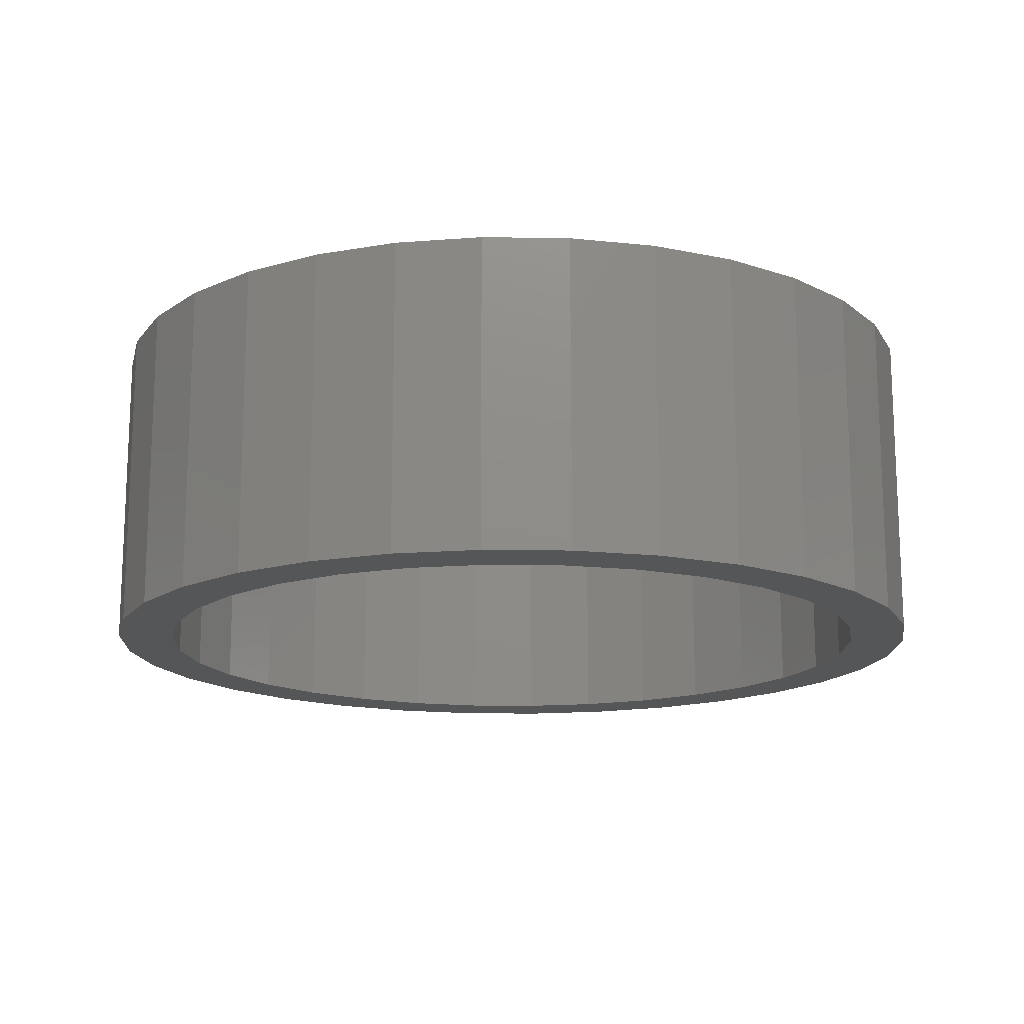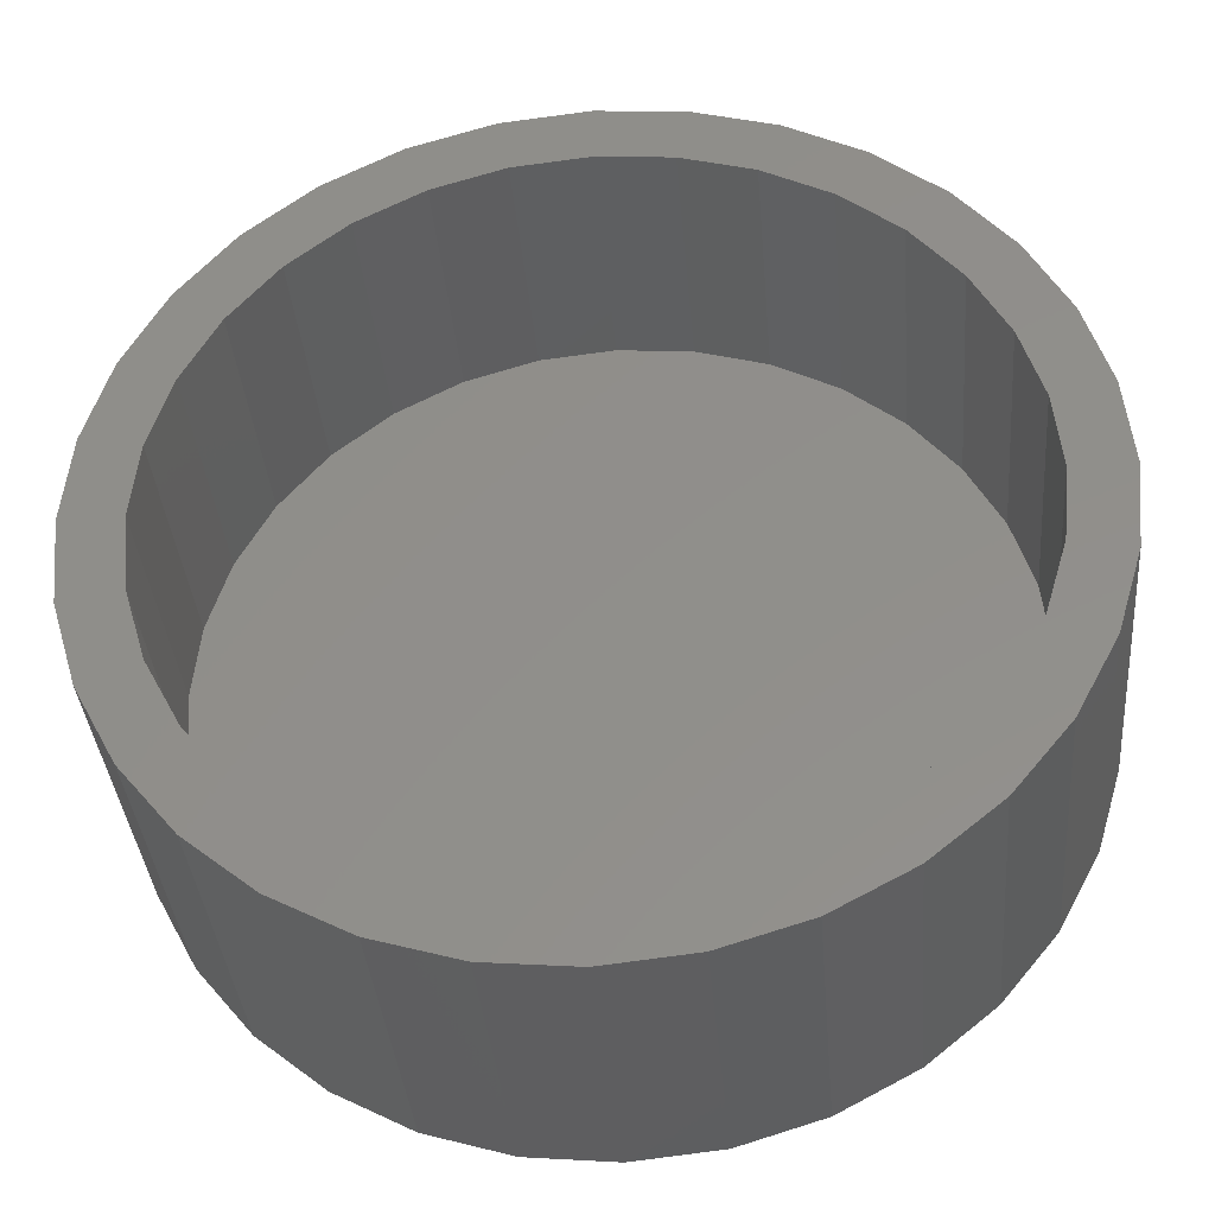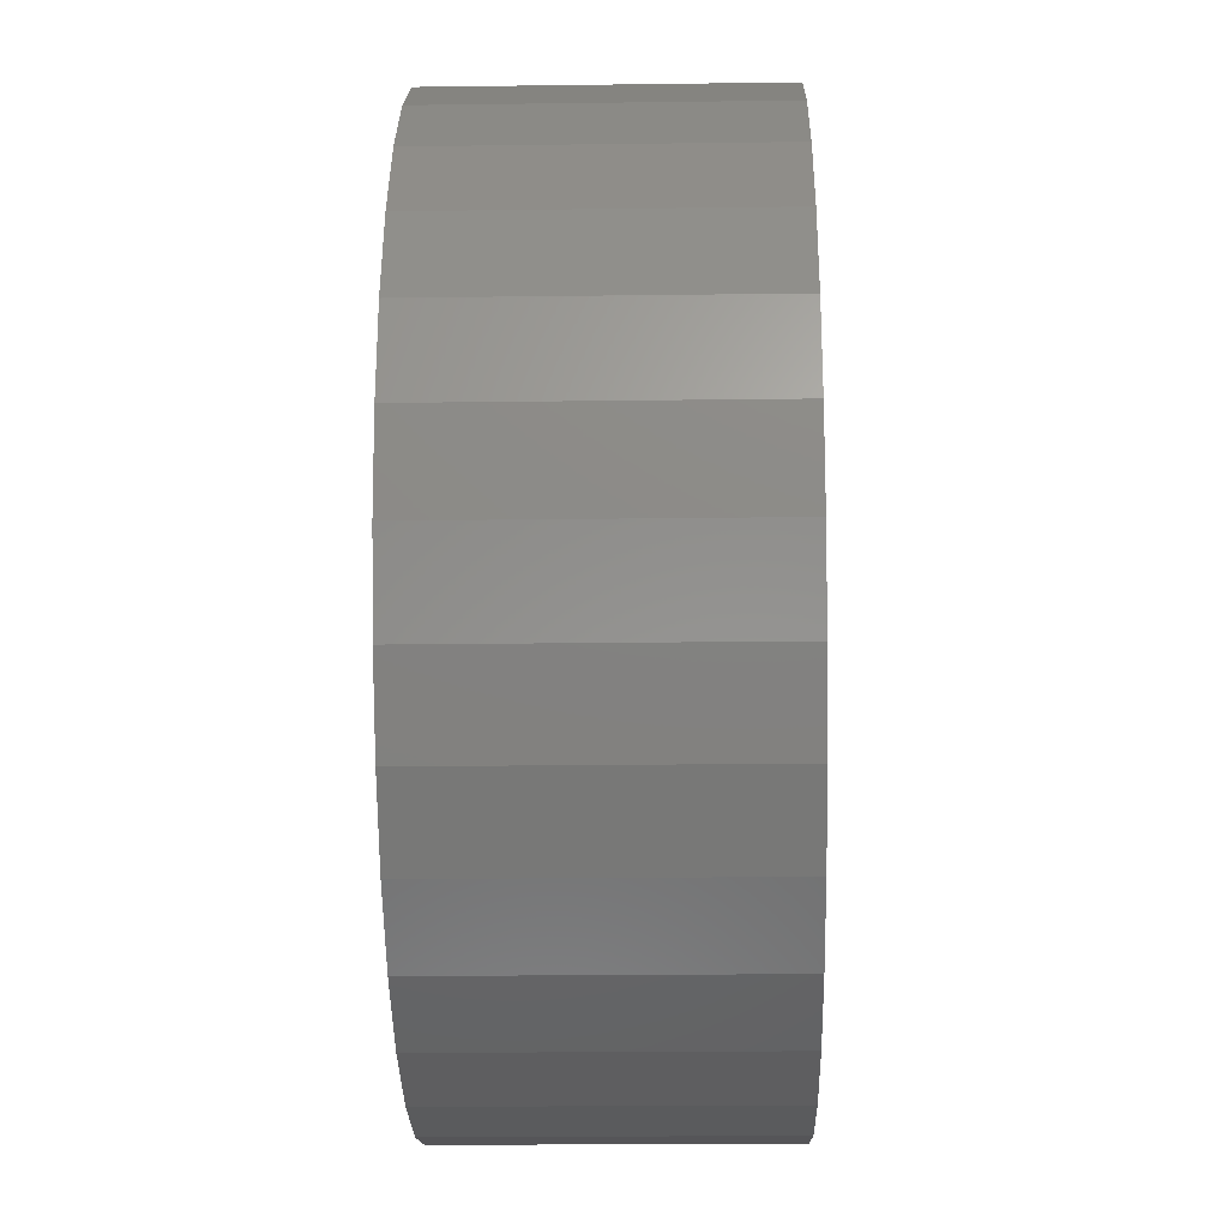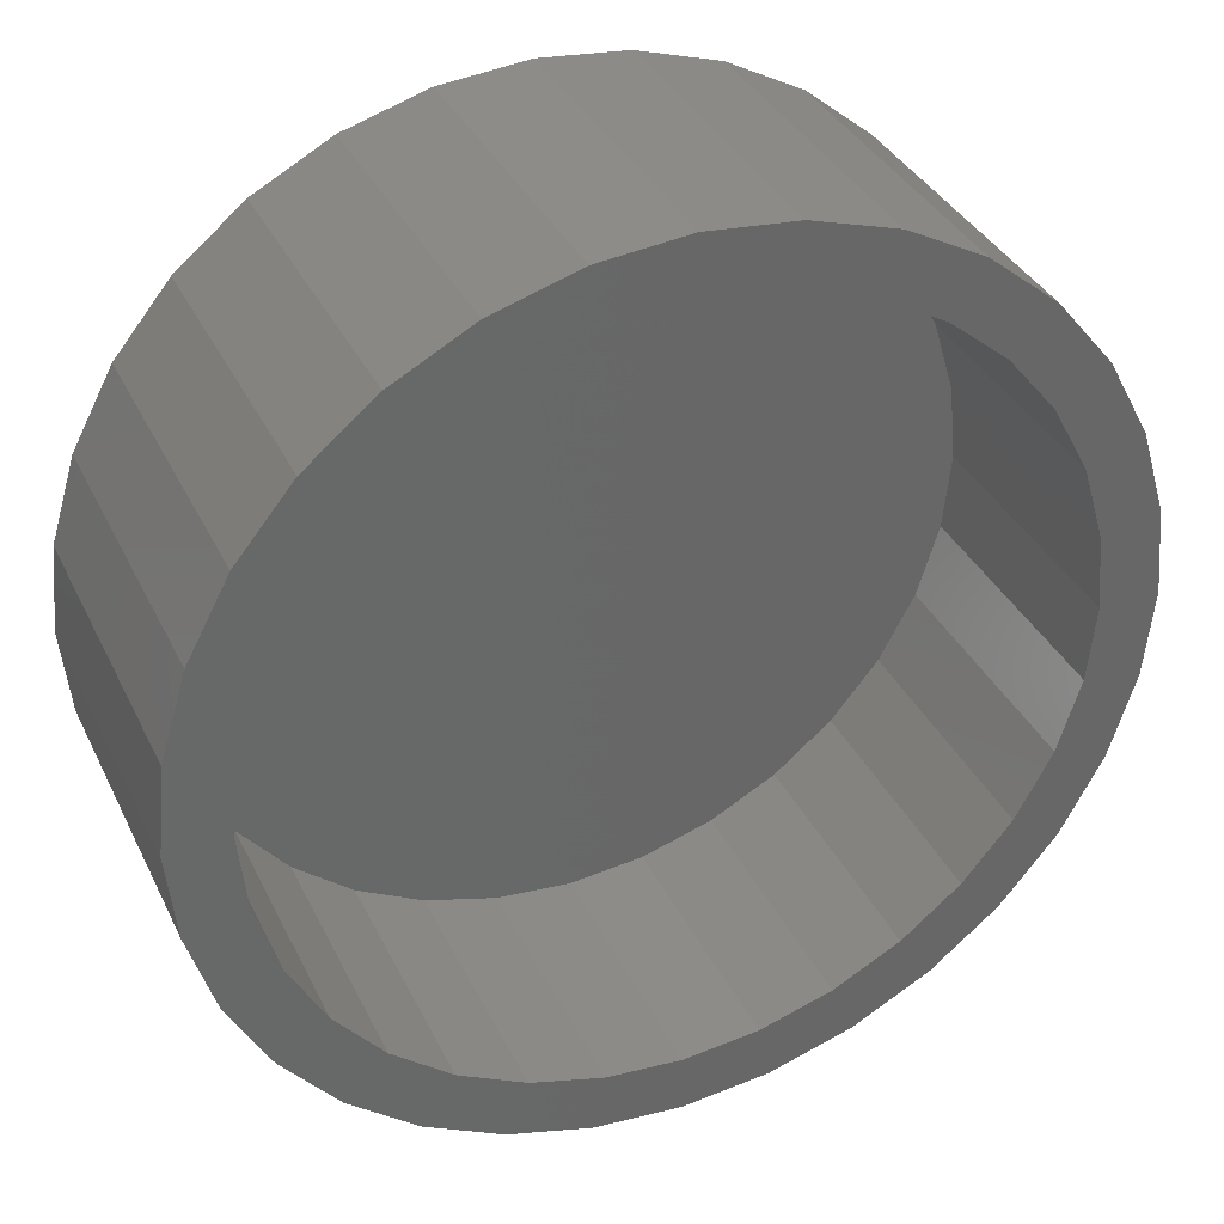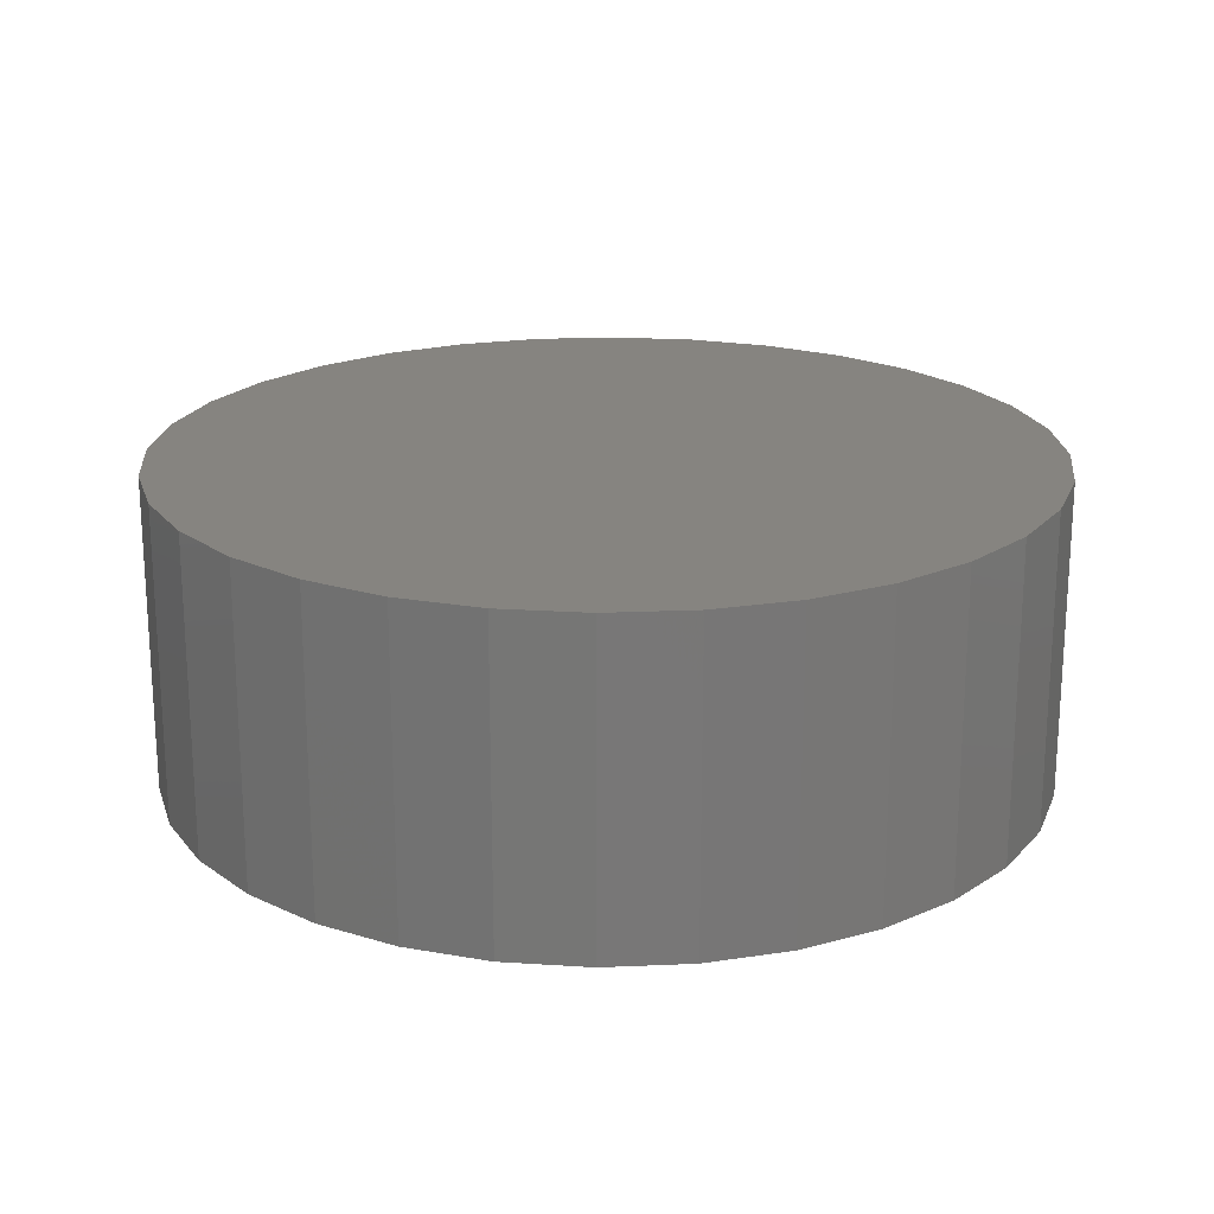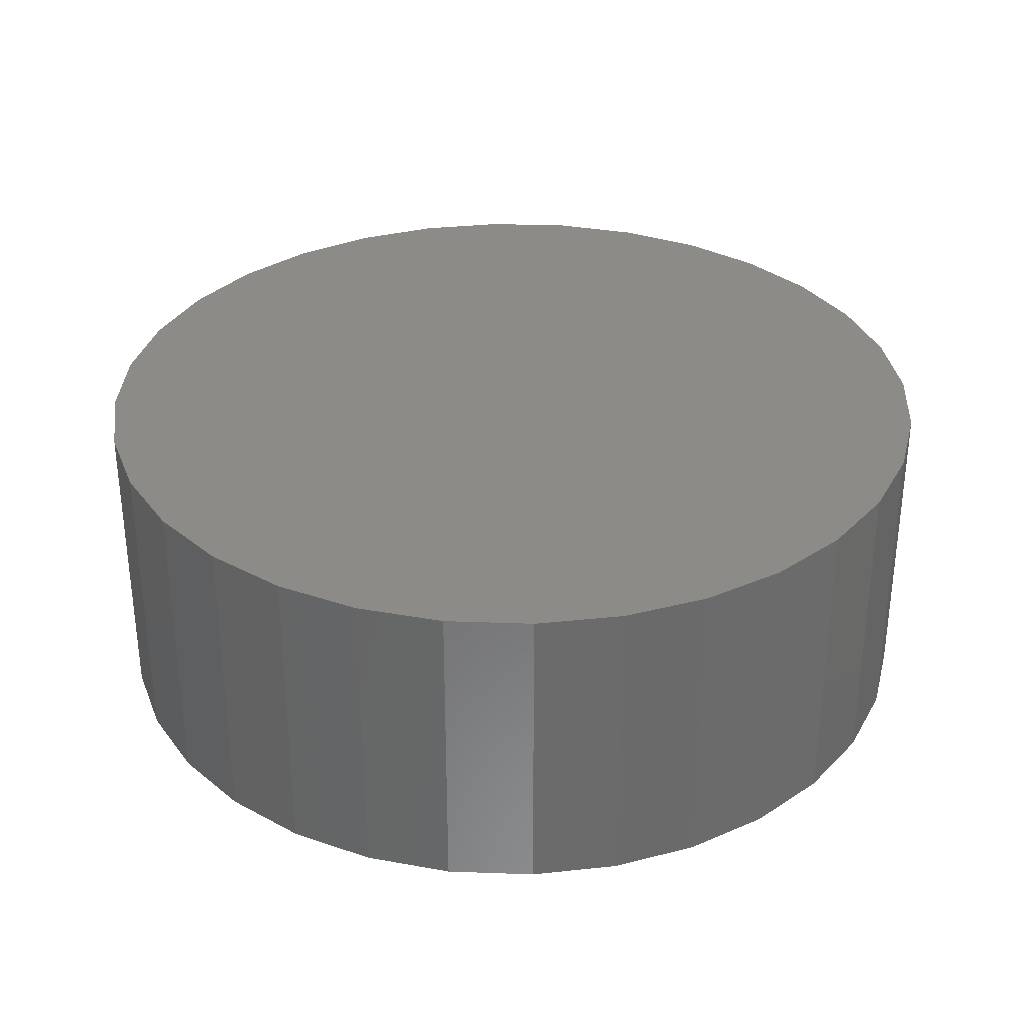
<metadata>
{"format":"stl","ext":"stl","renderer":"f3d","projection":"perspective","resolution":1024,"background":"white","views":[{"elev":-15.4,"azim":60.1,"up":"+Y"},{"elev":-36.8,"azim":4.9,"up":"+Z"},{"elev":-19.9,"azim":91.4,"up":"+Z"},{"elev":35.7,"azim":-23.3,"up":"+Z"},{"elev":20.3,"azim":79.9,"up":"+Y"},{"elev":32.8,"azim":8.5,"up":"+Y"}]}
</metadata>
<code>
# stl→obj: 128 verts, 252 faces
v 0.00773 -1.986e-33 0.3593
v 0.00773 2.814e-33 0.414
v -0.07303 -4.483e-18 0.406
v -0.1507 -8.794e-18 0.3825
v -0.06236 -3.891e-18 0.3524
v -0.2223 -1.277e-17 0.3442
v -0.291 -1.658e-17 0.1996
v -0.3747 -2.123e-17 0.1584
v -0.3242 -1.843e-17 0.1375
v 0.08849 4.483e-18 0.406
v 0.00773 -2.26e-32 -0.3593
v 0.00773 1.478e-32 -0.414
v 0.08849 4.483e-18 -0.406
v -0.3365 -1.911e-17 0.23
v -0.2463 -1.41e-17 0.2541
v -0.285 -1.625e-17 0.2927
v -0.1919 -1.108e-17 0.2987
v -0.1298 -7.633e-18 0.3319
v -0.3447 -1.956e-17 0.07009
v -0.3983 -2.254e-17 0.08076
v -0.3516 -1.994e-17 -1.16e-16
v -0.4062 -2.298e-17 5.357e-17
v -0.3447 -1.956e-17 -0.07009
v -0.3983 -2.254e-17 -0.08076
v -0.3242 -1.843e-17 -0.1375
v -0.3747 -2.123e-17 -0.1584
v -0.291 -1.658e-17 -0.1996
v -0.3365 -1.911e-17 -0.23
v -0.2463 -1.41e-17 -0.2541
v -0.1919 -1.108e-17 -0.2987
v -0.285 -1.625e-17 -0.2927
v -0.1298 -7.633e-18 -0.3319
v -0.2223 -1.277e-17 -0.3442
v -0.06236 -3.891e-18 -0.3524
v -0.1507 -8.794e-18 -0.3825
v -0.07303 -4.483e-18 -0.406
v 0.1662 8.794e-18 0.3825
v 0.07782 3.891e-18 0.3524
v 0.2377 1.277e-17 0.3442
v 0.1452 7.633e-18 0.3319
v 0.3005 1.625e-17 0.2927
v 0.2073 1.108e-17 0.2987
v 0.3519 1.911e-17 0.23
v 0.2618 1.41e-17 0.2541
v 0.3902 2.123e-17 0.1584
v 0.3065 1.658e-17 0.1996
v 0.3397 1.843e-17 0.1375
v 0.4138 2.254e-17 0.08076
v 0.3601 1.956e-17 0.07009
v 0.4217 2.298e-17 -4.783e-17
v 0.367 1.994e-17 -4.448e-17
v 0.4138 2.254e-17 -0.08076
v 0.3601 1.956e-17 -0.07009
v 0.3902 2.123e-17 -0.1584
v 0.3397 1.843e-17 -0.1375
v 0.3519 1.911e-17 -0.23
v 0.3065 1.658e-17 -0.1996
v 0.2618 1.41e-17 -0.2541
v 0.3005 1.625e-17 -0.2927
v 0.2073 1.108e-17 -0.2987
v 0.2377 1.277e-17 -0.3442
v 0.1452 7.633e-18 -0.3319
v 0.07782 3.891e-18 -0.3524
v 0.1662 8.794e-18 -0.3825
v 0.00773 0.2422 0.3593
v -0.06236 0.2422 0.3524
v -0.1298 0.2422 0.3319
v -0.1919 0.2422 0.2987
v -0.2463 0.2422 0.2541
v -0.291 0.2422 0.1996
v -0.3242 0.2422 0.1375
v -0.3447 0.2422 0.07009
v -0.3516 0.2422 -1.16e-16
v 0.07782 0.2422 0.3524
v 0.1452 0.2422 0.3319
v 0.2073 0.2422 0.2987
v 0.2618 0.2422 0.2541
v 0.3065 0.2422 0.1996
v 0.3397 0.2422 0.1375
v 0.3601 0.2422 0.07009
v 0.367 0.2422 -4.516e-16
v 0.00773 0.2422 -0.3593
v 0.07782 0.2422 -0.3524
v 0.1452 0.2422 -0.3319
v 0.2073 0.2422 -0.2987
v 0.2618 0.2422 -0.2541
v 0.3065 0.2422 -0.1996
v 0.3397 0.2422 -0.1375
v 0.3601 0.2422 -0.07009
v -0.06236 0.2422 -0.3524
v -0.1298 0.2422 -0.3319
v -0.1919 0.2422 -0.2987
v -0.2463 0.2422 -0.2541
v -0.291 0.2422 -0.1996
v -0.3242 0.2422 -0.1375
v -0.3447 0.2422 -0.07009
v 0.00773 0.2969 0.414
v 0.08849 0.2969 0.406
v -0.07303 0.2969 0.406
v 0.00773 0.2969 -0.414
v -0.07303 0.2969 -0.406
v 0.08849 0.2969 -0.406
v -0.1507 0.2969 -0.3825
v 0.1662 0.2969 -0.3825
v -0.2223 0.2969 -0.3442
v 0.2377 0.2969 -0.3442
v -0.285 0.2969 -0.2927
v 0.3005 0.2969 -0.2927
v -0.3365 0.2969 -0.23
v 0.3519 0.2969 -0.23
v -0.3747 0.2969 -0.1584
v 0.3902 0.2969 -0.1584
v -0.3983 0.2969 -0.08076
v 0.4138 0.2969 -0.08076
v -0.4062 0.2969 5.357e-17
v 0.4217 0.2969 -1.492e-16
v -0.3983 0.2969 0.08076
v 0.4138 0.2969 0.08076
v -0.3747 0.2969 0.1584
v 0.3902 0.2969 0.1584
v -0.3365 0.2969 0.23
v 0.3519 0.2969 0.23
v -0.285 0.2969 0.2927
v 0.3005 0.2969 0.2927
v -0.2223 0.2969 0.3442
v 0.2377 0.2969 0.3442
v -0.1507 0.2969 0.3825
v 0.1662 0.2969 0.3825
f 1 2 3
f 1 3 4
f 5 1 4
f 4 6 5
f 7 8 9
f 10 2 1
f 11 12 13
f 8 7 14
f 14 7 15
f 14 15 16
f 16 15 17
f 16 17 6
f 6 17 18
f 6 18 5
f 9 8 19
f 19 8 20
f 19 20 21
f 21 20 22
f 21 22 23
f 23 22 24
f 23 24 25
f 25 24 26
f 25 26 27
f 27 26 28
f 27 28 29
f 29 28 30
f 30 28 31
f 30 31 32
f 32 31 33
f 32 33 34
f 34 33 35
f 34 35 11
f 11 35 36
f 11 36 12
f 10 1 37
f 37 1 38
f 37 38 39
f 39 38 40
f 39 40 41
f 41 40 42
f 41 42 43
f 43 42 44
f 43 44 45
f 45 44 46
f 45 46 47
f 45 47 48
f 48 47 49
f 48 49 50
f 50 49 51
f 50 51 52
f 52 51 53
f 52 53 54
f 54 53 55
f 54 55 56
f 56 55 57
f 56 57 58
f 56 58 59
f 59 58 60
f 59 60 61
f 61 60 62
f 61 62 63
f 11 13 63
f 63 13 64
f 63 64 61
f 65 5 66
f 66 5 18
f 66 18 67
f 67 18 17
f 67 17 68
f 68 17 15
f 68 15 69
f 69 15 7
f 69 7 70
f 70 7 9
f 70 9 71
f 71 9 19
f 71 19 72
f 72 19 21
f 72 21 73
f 5 65 1
f 1 65 74
f 1 74 38
f 38 74 75
f 38 75 40
f 40 75 76
f 40 76 42
f 42 76 77
f 42 77 44
f 44 77 78
f 44 78 46
f 46 78 79
f 46 79 47
f 47 79 80
f 47 80 49
f 49 80 81
f 49 81 51
f 82 63 83
f 83 63 62
f 83 62 84
f 84 62 60
f 84 60 85
f 85 60 58
f 85 58 86
f 86 58 57
f 86 57 87
f 87 57 55
f 87 55 88
f 88 55 53
f 88 53 89
f 89 53 51
f 89 51 81
f 63 82 11
f 11 82 90
f 11 90 34
f 34 90 91
f 34 91 32
f 32 91 92
f 32 92 30
f 30 92 93
f 30 93 29
f 29 93 94
f 29 94 27
f 27 94 95
f 27 95 25
f 25 95 96
f 25 96 23
f 23 96 73
f 23 73 21
f 97 98 99
f 100 101 102
f 102 101 103
f 102 103 104
f 104 103 105
f 104 105 106
f 106 105 107
f 106 107 108
f 108 107 109
f 108 109 110
f 110 109 111
f 110 111 112
f 112 111 113
f 112 113 114
f 114 113 115
f 114 115 116
f 116 115 117
f 116 117 118
f 118 117 119
f 118 119 120
f 120 119 121
f 120 121 122
f 122 121 123
f 122 123 124
f 124 123 125
f 124 125 126
f 126 125 127
f 126 127 128
f 128 127 99
f 128 99 98
f 115 22 117
f 117 22 20
f 117 20 119
f 119 20 8
f 119 8 121
f 121 8 14
f 121 14 123
f 123 14 16
f 123 16 125
f 125 16 6
f 125 6 127
f 127 6 4
f 127 4 99
f 99 4 3
f 99 3 97
f 97 3 2
f 97 2 98
f 98 2 10
f 98 10 128
f 128 10 37
f 128 37 126
f 126 37 39
f 126 39 124
f 124 39 41
f 124 41 122
f 122 41 43
f 122 43 120
f 120 43 45
f 120 45 118
f 118 45 48
f 118 48 116
f 116 48 50
f 116 50 114
f 114 50 52
f 114 52 112
f 112 52 54
f 112 54 110
f 110 54 56
f 110 56 108
f 108 56 59
f 108 59 106
f 106 59 61
f 106 61 104
f 104 61 64
f 104 64 102
f 102 64 13
f 102 13 100
f 100 13 12
f 100 12 101
f 101 12 36
f 101 36 103
f 103 36 35
f 103 35 105
f 105 35 33
f 105 33 107
f 107 33 31
f 107 31 109
f 109 31 28
f 109 28 111
f 111 28 26
f 111 26 113
f 113 26 24
f 113 24 115
f 115 24 22
f 66 74 65
f 74 66 75
f 75 66 67
f 75 67 76
f 76 67 68
f 76 68 77
f 77 68 69
f 77 69 78
f 78 69 70
f 78 70 79
f 79 70 71
f 79 71 80
f 80 71 72
f 80 72 81
f 81 72 73
f 81 73 89
f 89 73 96
f 89 96 88
f 88 96 95
f 88 95 87
f 87 95 94
f 87 94 86
f 86 94 93
f 86 93 85
f 85 93 92
f 85 92 84
f 84 92 91
f 84 91 83
f 83 91 90
f 83 90 82

</code>
